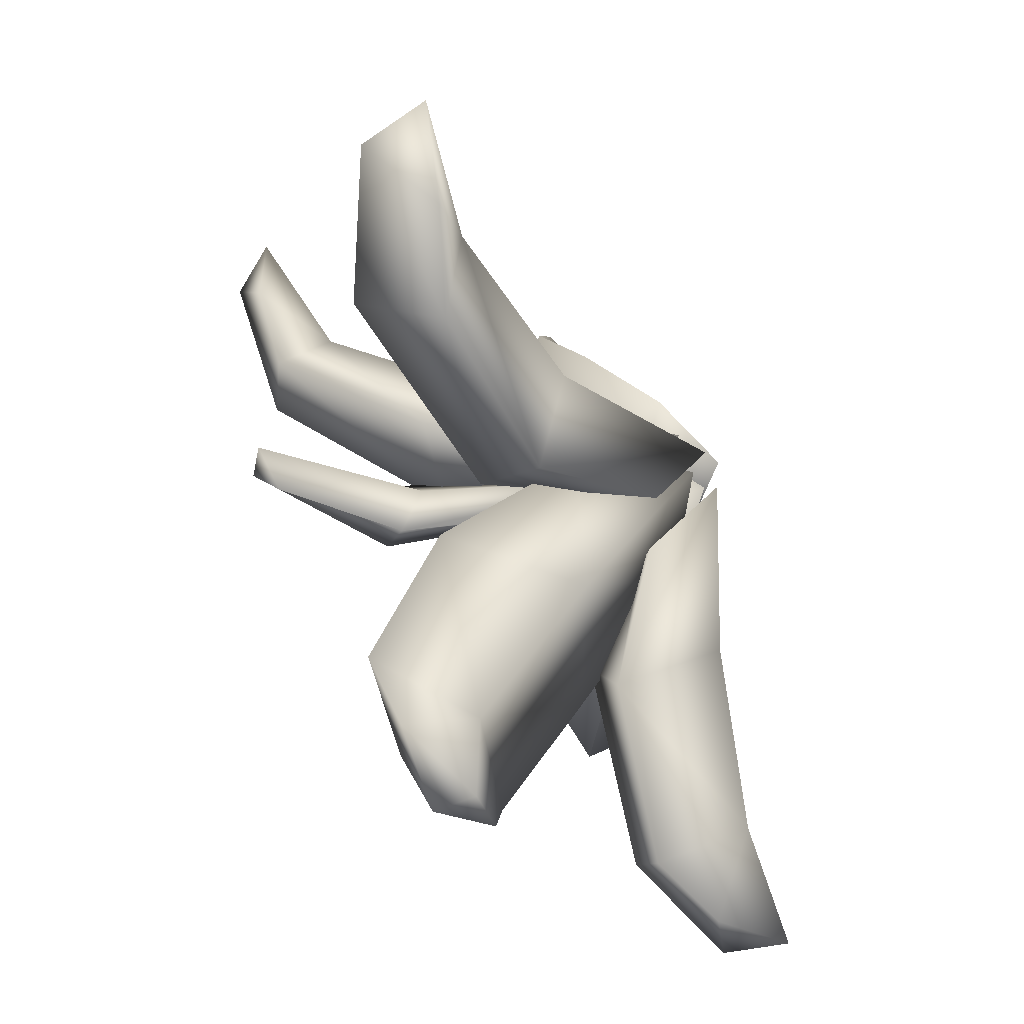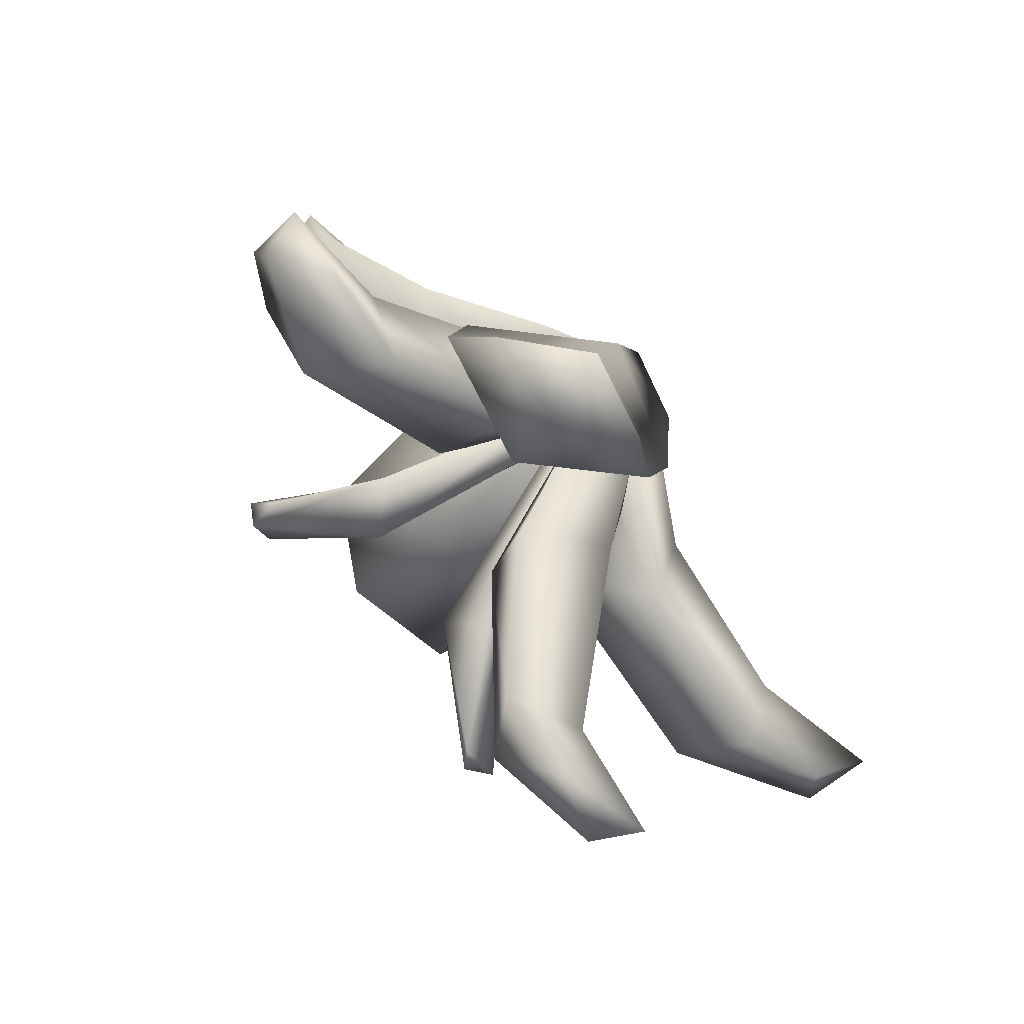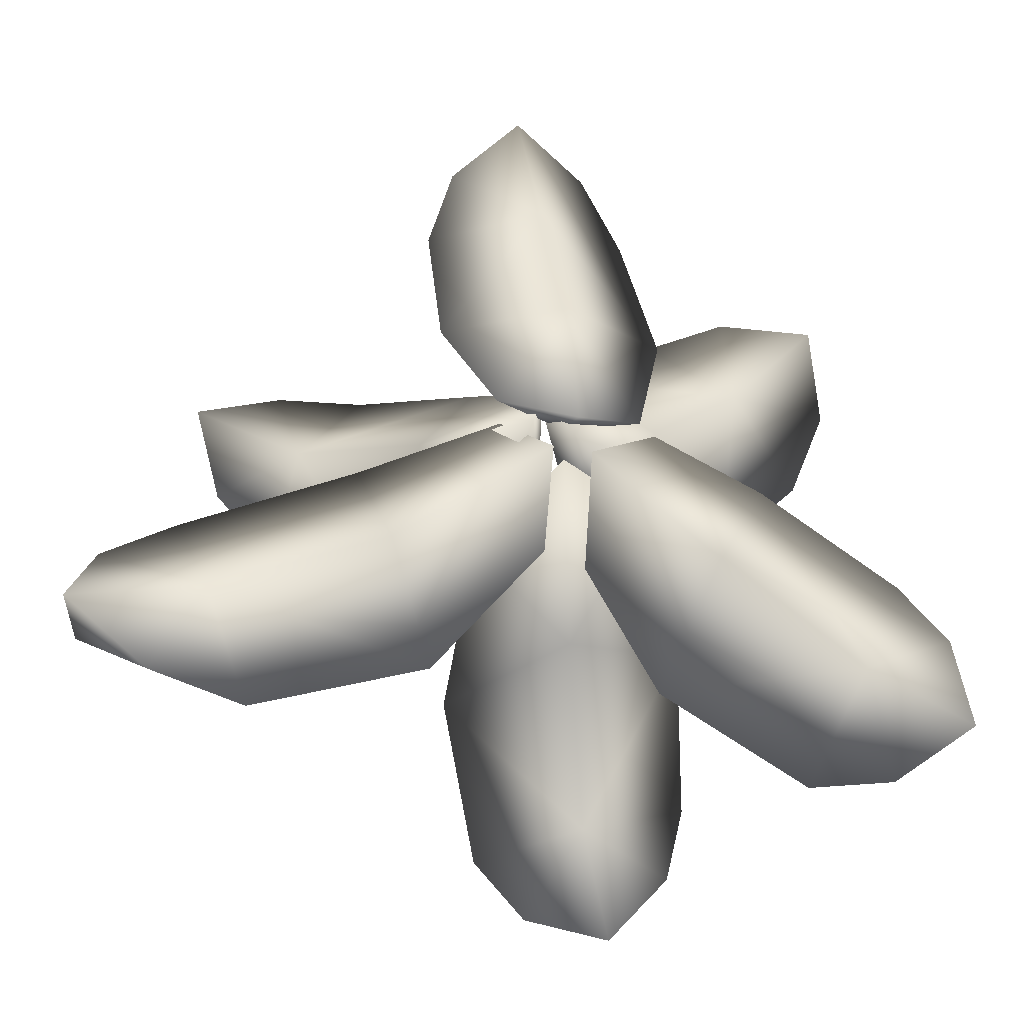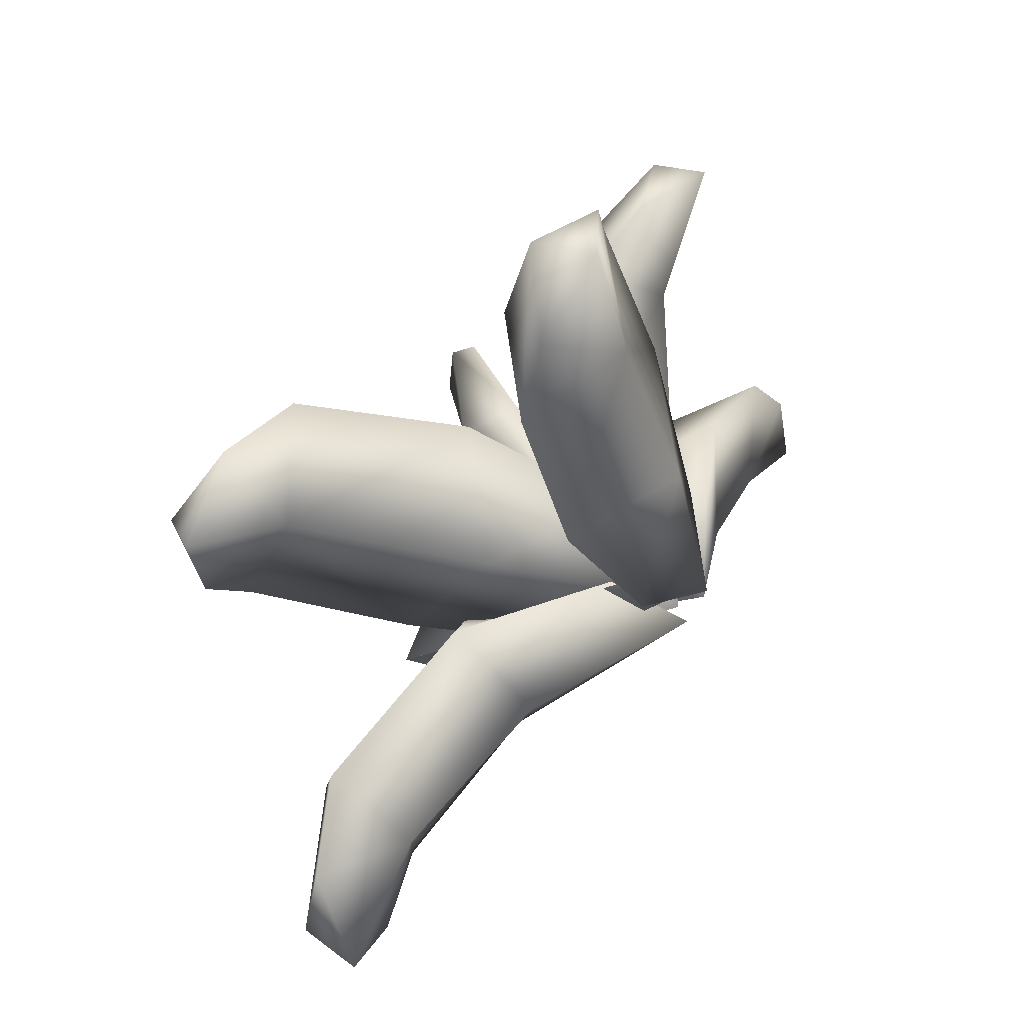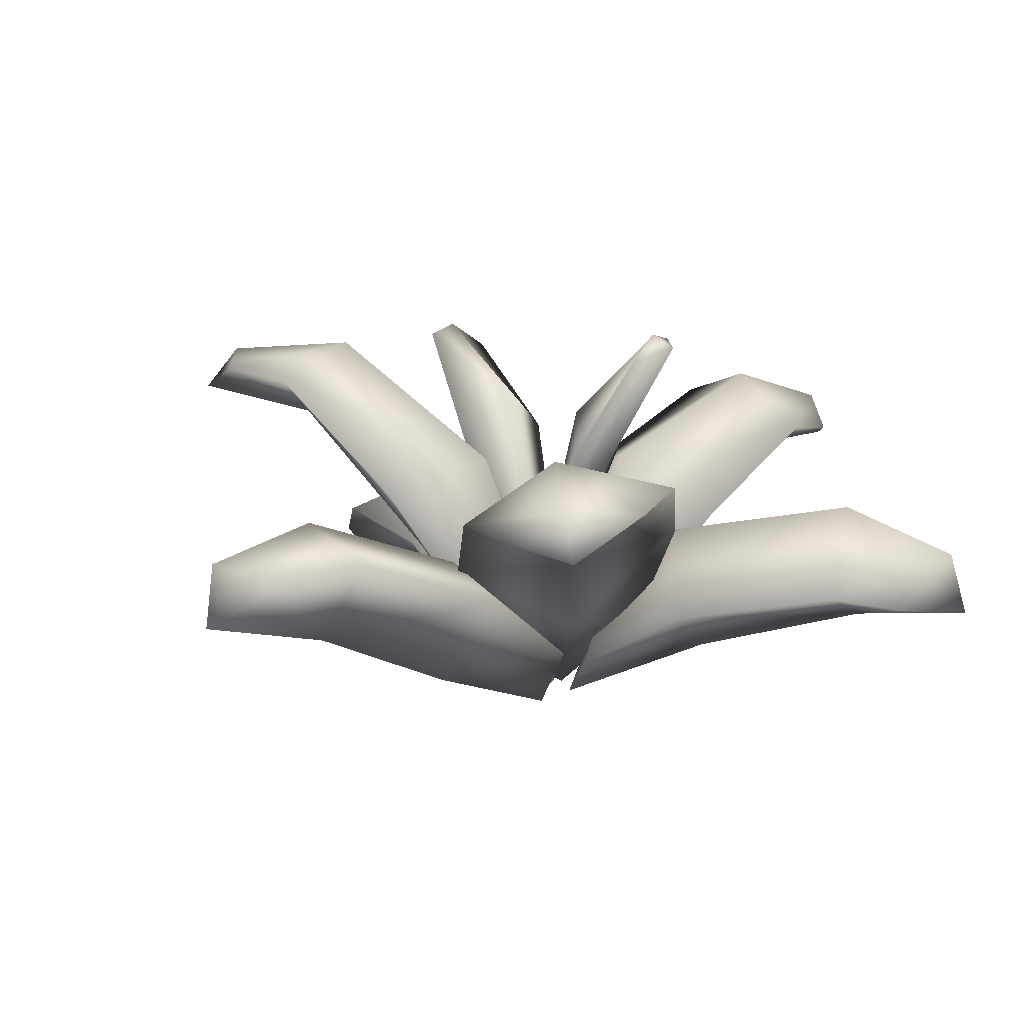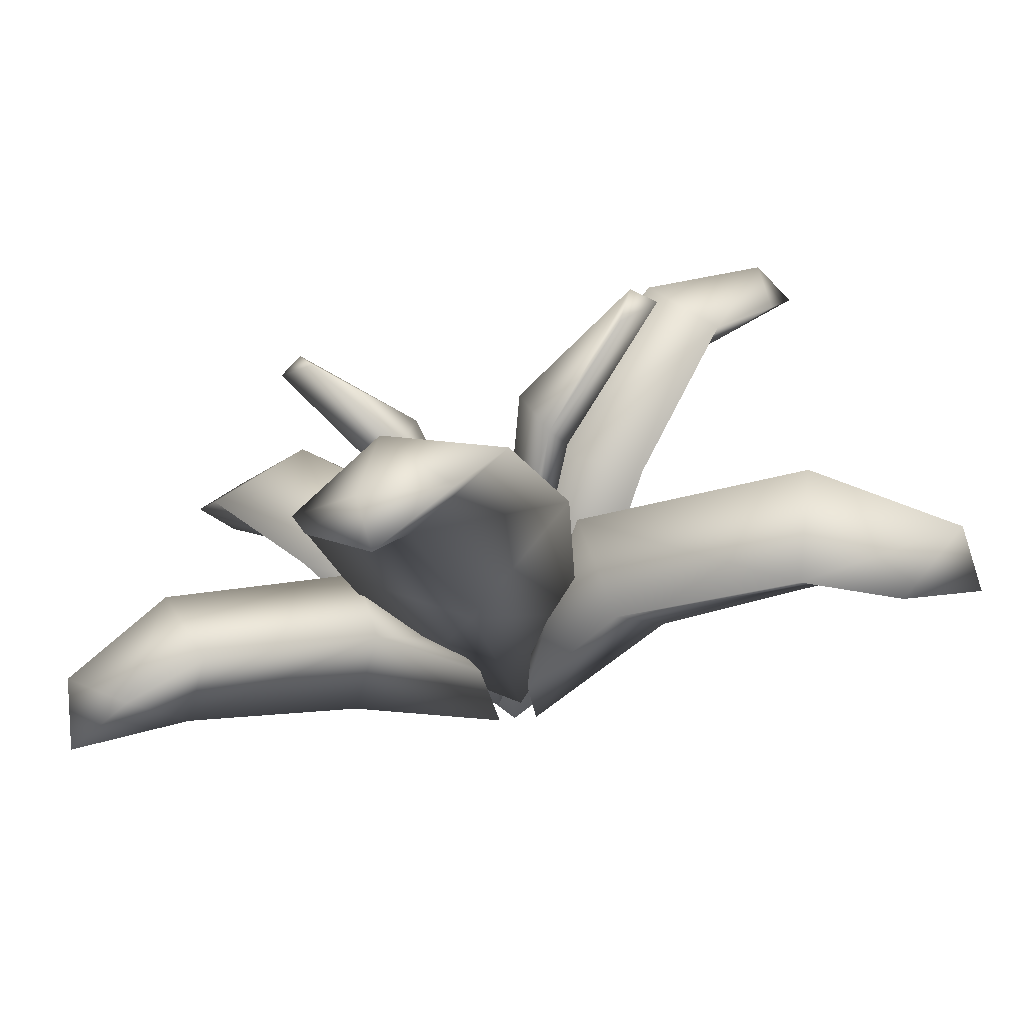
<metadata>
{"format":"obj","ext":"obj","renderer":"f3d","projection":"perspective","resolution":1024,"background":"white","views":[{"elev":-73.2,"azim":114.0,"up":"+Y"},{"elev":79.6,"azim":46.4,"up":"+Y"},{"elev":-29.6,"azim":171.8,"up":"+Y"},{"elev":50.0,"azim":124.0,"up":"+Y"},{"elev":4.5,"azim":-134.8,"up":"+Z"},{"elev":-77.1,"azim":9.6,"up":"+Y"}]}
</metadata>
<code>
g Plant_C_02_LOD3
v -0.01533 7.092e-05 0.01005
v -0.006714 0.001518 0.005751
v -0.004535 -0.002937 0.01
v -0.001647 -0.001999 0.002631
v -0.002045 -0.008018 0.008418
v -0.008182 -0.0146 0.01387
v -0.009721 -0.005248 0.01623
v -0.0114 -0.007338 0.006919
v -0.02227 -0.01355 0.009842
v -0.02237 -0.0119 0.01842
v -0.01911 -0.02026 0.01584
v -0.02551 -0.005928 0.01186
v -0.02475 -0.02037 0.01374
v -0.02931 -0.01601 0.01487
v -0.02982 -0.0173 0.01026
v -0.02875 -0.01051 0.01087
v 0.01293 -0.002565 0.03291
v 0.01468 -0.002491 0.03167
v 0.01181 -0.005026 0.03113
v 0.005622 -0.00572 0.02433
v 0.01234 0.0003719 0.032
v 0.003855 -0.001569 0.02647
v 0.006699 -0.001643 0.02238
v 0.006835 0.002404 0.02464
v 0.002015 0.001583 0.01192
v 0.0002907 -0.0008801 0.01286
v 0.0008564 -0.0007995 0.007665
v 0.001076 -0.003625 0.01177
v 0.03255 -0.0129 0.01448
v 0.03337 -0.0121 0.009495
v 0.02745 -0.01645 0.01109
v 0.02388 -0.009753 0.01124
v 0.0315 -0.006531 0.01382
v 0.02067 -0.01755 0.01369
v 0.02286 -0.01088 0.0197
v 0.02622 -0.002488 0.01618
v 0.01359 0.001843 0.01432
v 0.006558 -0.005992 0.01771
v 0.00819 -0.01442 0.01252
v 0.01139 -0.006099 0.009111
v 0.001914 -0.003934 0.009161
v 0.004113 0.002571 0.00726
v 0.001056 -0.001898 0.002414
v 0.001086 -0.007801 0.00659
v 0.002968 0.03097 0.01516
v 0.002297 0.03209 0.01055
v 0.007268 0.02726 0.01143
v 0.0006834 0.02251 0.008947
v -0.003224 0.02966 0.01392
v 0.009007 0.02124 0.01178
v 0.00221 0.02246 0.01775
v -0.00649 0.02441 0.01534
v -0.0085 0.01308 0.01197
v 0.0002786 0.009269 0.01394
v 0.008301 0.01067 0.008384
v -0.0005203 0.01126 0.004841
v 0.004749 0.002528 0.004186
v -0.00586 0.003044 0.00664
v -0.0005275 0.003154 0.008304
v -0.0006443 0.0002535 0.001913
v 0.01894 0.001924 0.02845
v 0.02334 0.01279 0.03078
v 0.02346 0.007069 0.02841
v 0.01747 0.009836 0.02558
v 0.02549 0.01422 0.02763
v 0.01906 0.01685 0.02914
v 0.01461 0.008076 0.0313
v 0.0126 0.01639 0.02821
v 0.004086 0.001977 0.0217
v 0.004616 0.01223 0.01918
v 0.01172 -0.003582 0.0199
v 0.009037 0.004656 0.01438
v 0.006033 -0.004288 0.009259
v 0.0007606 -0.0002491 0.01108
v 0.002264 0.0008135 0.003746
v 0.0007318 0.006734 0.00936
v -0.01479 0.01934 0.01729
v -0.02021 0.01815 0.01954
v -0.02146 0.01829 0.01594
v -0.01498 0.01137 0.01508
v -0.02292 0.01257 0.01919
v -0.009055 0.01705 0.0179
v -0.01402 0.01249 0.02261
v -0.02074 0.006884 0.02073
v -0.01385 -0.001092 0.01662
v -0.004833 0.003094 0.01847
v -0.00158 0.01062 0.01325
v -0.007446 0.004072 0.00931
v 0.001314 0.004519 0.006803
v -0.001074 -0.0009239 0.01048
v -0.001586 -0.001143 0.003542
v -0.00722 -0.004129 0.009097
v -0.01043 -0.02449 0.024
v -0.005964 -0.02954 0.02332
v -0.004055 -0.02164 0.0223
v -0.006461 -0.02789 0.02663
v -0.01174 -0.0191 0.02416
v -0.0003411 -0.02731 0.0261
v -0.005029 -0.01981 0.02863
v 0.003211 -0.02277 0.02703
v 0.006289 -0.01325 0.02076
v -0.002079 -0.00766 0.02192
v -0.01033 -0.009801 0.01741
v -0.001733 -0.01146 0.01328
v -0.006462 -0.003367 0.008234
v -0.0006033 -0.002213 0.01195
v 0.0001411 -0.00212 0.00375
v 0.005423 -0.005753 0.0108
v -0.01102 0.0008084 0.02968
v -0.01276 -0.002003 0.03086
v -0.006189 -0.001488 0.02134
v -0.006479 0.002336 0.02264
v -0.01124 -0.001401 0.03192
v -0.01022 -0.004316 0.03159
v -0.003882 -0.0004206 0.02569
v -0.004993 -0.005593 0.02507
v -0.002053 0.002242 0.01109
v -0.0002545 1.833e-06 0.007956
v -0.0005593 0.0001614 0.01336
v -0.0008756 -0.002845 0.0128
g Plant_C_02_LOD3_0
f 3 2 1
f 1 2 4
f 3 4 2
f 3 5 4
f 4 5 6
f 6 5 3
f 7 3 1
f 7 6 3
f 8 4 6
f 8 1 4
f 8 6 9
f 1 8 9
f 7 10 6
f 7 1 10
f 6 11 9
f 10 11 6
f 1 12 10
f 12 1 9
f 13 11 10
f 11 13 9
f 10 12 14
f 14 13 10
f 13 15 9
f 13 14 15
f 12 16 14
f 12 9 16
f 15 14 16
f 9 15 16
f 19 18 17
f 20 19 17
f 18 19 20
f 18 21 17
f 22 20 17
f 22 17 21
f 18 23 21
f 23 18 20
f 24 22 21
f 23 24 21
f 24 25 22
f 24 23 25
f 25 26 22
f 20 22 26
f 23 27 25
f 25 27 26
f 23 20 27
f 28 20 26
f 20 28 27
f 27 28 26
f 31 30 29
f 32 30 31
f 30 33 29
f 33 30 32
f 34 31 29
f 34 32 31
f 29 33 35
f 35 34 29
f 36 33 32
f 33 36 35
f 35 36 37
f 37 36 32
f 34 35 38
f 38 35 37
f 34 39 32
f 39 34 38
f 40 37 32
f 39 40 32
f 41 38 37
f 37 40 42
f 42 41 37
f 40 43 42
f 40 39 43
f 43 41 42
f 44 39 38
f 41 44 38
f 41 43 44
f 39 44 43
f 47 46 45
f 48 46 47
f 45 46 49
f 49 46 48
f 50 47 45
f 50 48 47
f 45 49 51
f 51 50 45
f 52 49 48
f 49 52 51
f 51 52 53
f 53 52 48
f 50 51 54
f 54 51 53
f 50 55 48
f 55 50 54
f 56 53 48
f 55 56 48
f 57 55 54
f 55 57 56
f 53 56 58
f 53 58 54
f 59 57 54
f 58 59 54
f 57 60 56
f 59 60 57
f 56 60 58
f 60 59 58
f 63 62 61
f 61 64 63
f 65 62 63
f 64 65 63
f 65 66 62
f 66 65 64
f 62 66 67
f 62 67 61
f 66 68 67
f 68 66 64
f 61 67 69
f 67 68 69
f 70 68 64
f 68 70 69
f 61 71 64
f 71 61 69
f 71 72 64
f 72 70 64
f 73 71 69
f 71 73 72
f 74 69 70
f 74 73 69
f 73 75 72
f 74 75 73
f 70 72 76
f 72 75 76
f 76 75 74
f 76 74 70
f 79 78 77
f 80 79 77
f 79 81 78
f 81 79 80
f 77 78 82
f 82 80 77
f 78 81 83
f 78 83 82
f 84 81 80
f 81 84 83
f 84 85 83
f 85 84 80
f 82 83 86
f 85 86 83
f 82 87 80
f 87 82 86
f 87 88 80
f 88 85 80
f 89 87 86
f 87 89 88
f 90 86 85
f 90 89 86
f 89 91 88
f 90 91 89
f 85 88 92
f 88 91 92
f 92 91 90
f 92 90 85
f 95 94 93
f 94 96 93
f 97 95 93
f 97 93 96
f 94 98 96
f 94 95 98
f 96 98 99
f 99 97 96
f 95 100 98
f 98 100 99
f 100 101 99
f 101 100 95
f 97 99 102
f 101 102 99
f 97 103 95
f 103 97 102
f 103 104 95
f 104 101 95
f 105 103 102
f 103 105 104
f 106 102 101
f 106 105 102
f 105 107 104
f 106 107 105
f 101 104 108
f 104 107 108
f 108 107 106
f 108 106 101
f 111 110 109
f 112 111 109
f 109 110 113
f 112 109 113
f 110 114 113
f 115 113 114
f 115 112 113
f 116 114 110
f 111 116 110
f 116 115 114
f 117 112 115
f 111 112 118
f 112 117 118
f 119 117 115
f 115 116 119
f 118 117 119
f 111 118 120
f 116 111 120
f 116 120 119
f 120 118 119

</code>
